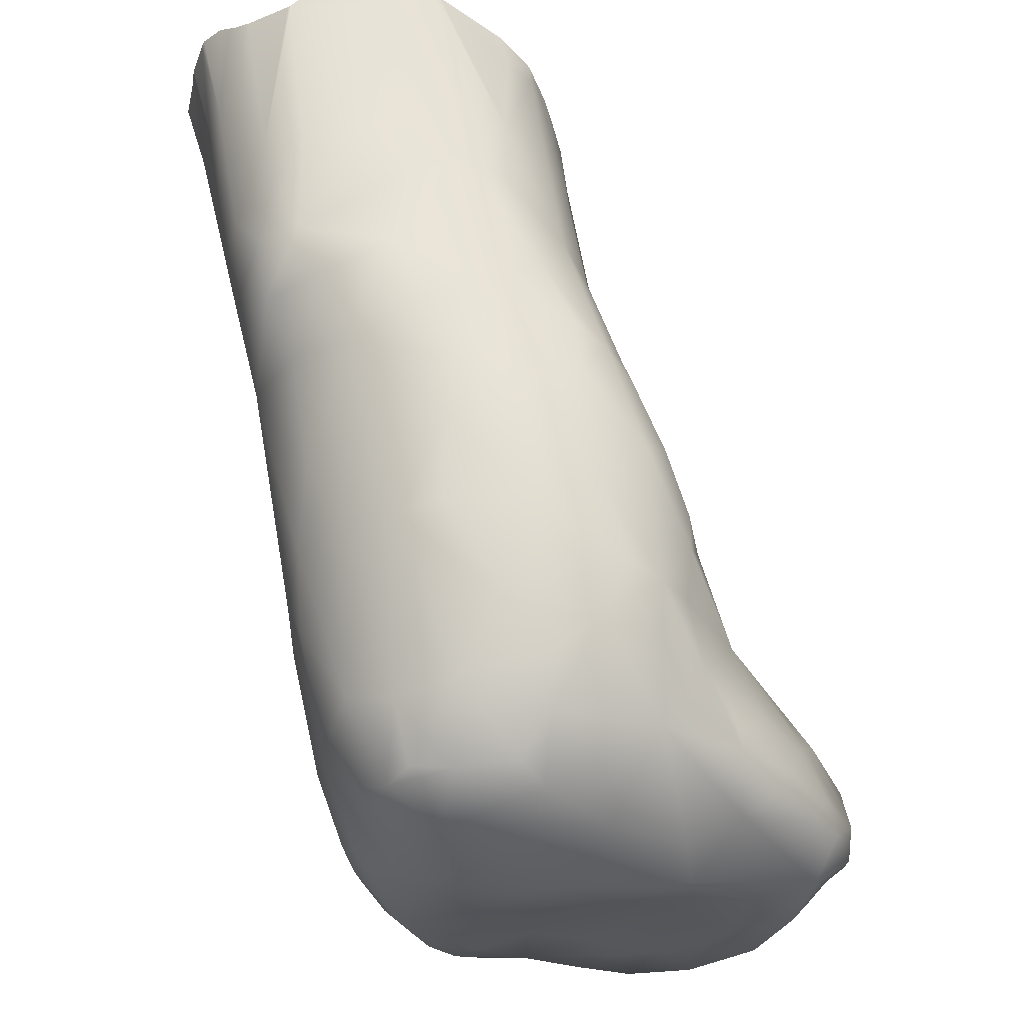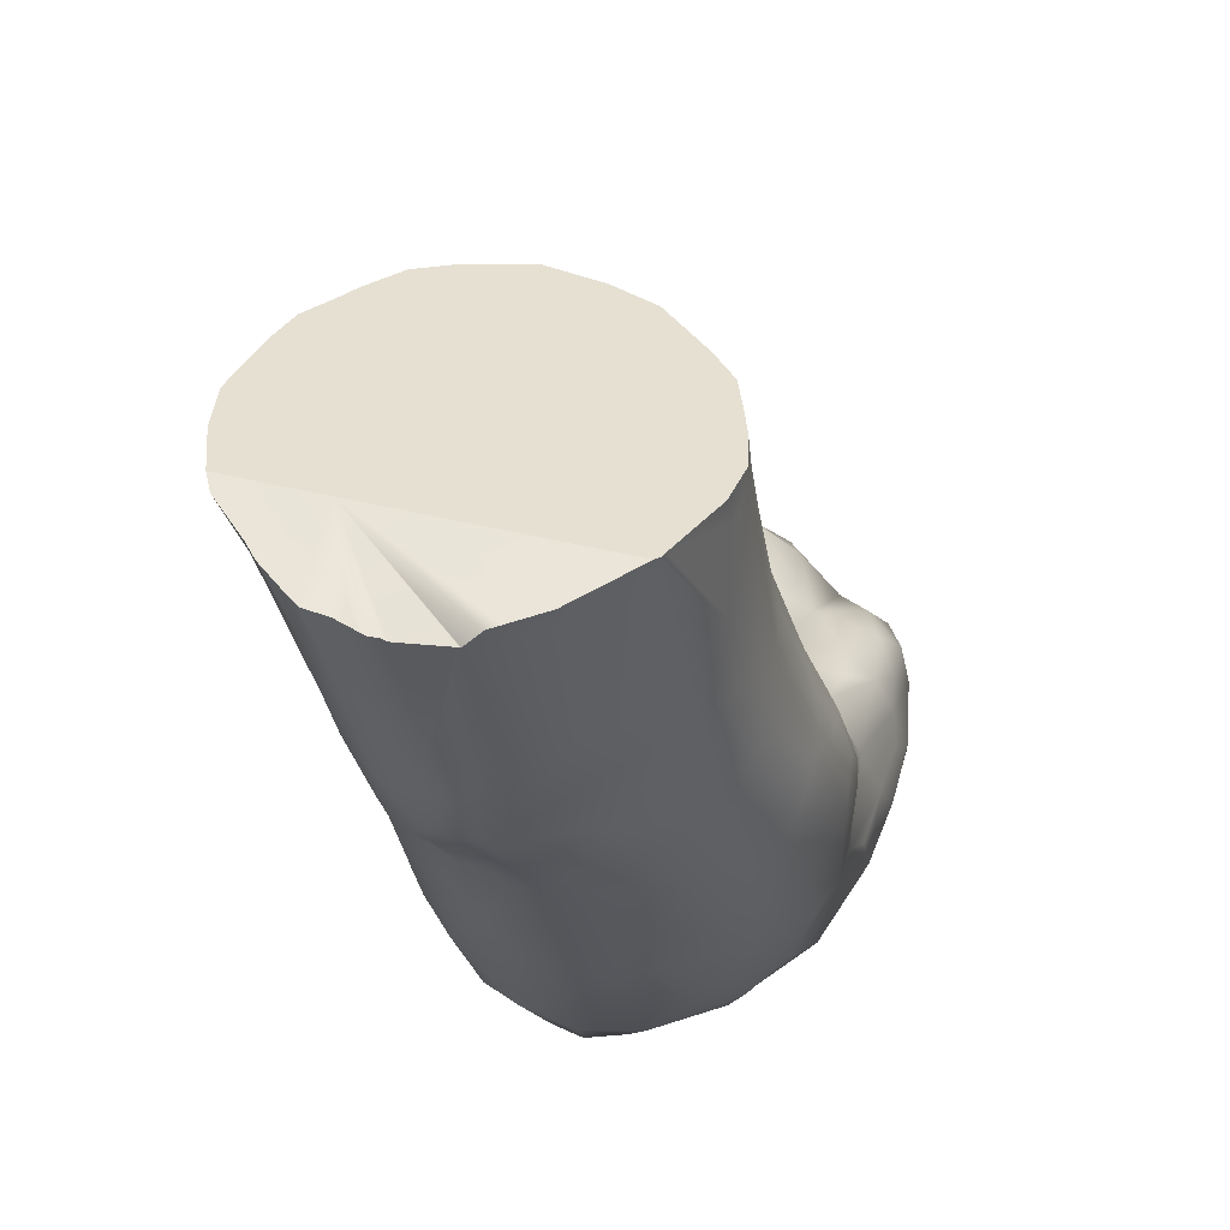
<metadata>
{"format":"obj","ext":"obj","renderer":"f3d","projection":"perspective","resolution":1024,"background":"white","views":[{"elev":-31.2,"azim":-60.9,"up":"+Y"},{"elev":49.2,"azim":-80.6,"up":"+Y"}]}
</metadata>
<code>
v 7.812 3.917 -2.229
v 8.079 -0.2229 -3.324
v 6.289 5.53 -3.617
v 10.36 -0.1006 -1.669
v 11.43 -0.06048 -3.651
v 11.29 1.216 -2.687
v 6.497 3.677 -3.586
v 10.86 0.5536 -4.356
v 11.18 1.202 -3.409
v 11.77 0.4461 -2.708
v 8.593 3.875 -2.393
v 9.891 1.511 -2.409
v 9.39 1.156 -4.556
v 10.6 0.9839 -1.75
v 6.586 4.01 -4.186
v 10.25 1.161 -4.039
v 8.46 0.3301 -1.888
v 10.71 0.4071 -1.509
v 9.903 1.55 -3.419
v 10.03 -0.2247 -2.599
v 8.662 4.497 -4.772
v 8.811 0.6548 -4.722
v 10.65 0.1068 -4.715
v 7.214 3.24 -2.419
v 8.06 0.4175 -4.227
v 11.36 -0.09221 -2.581
v 7.498 0.4991 -2.877
v 9.626 0.4106 -1.513
v 7.049 5.156 -4.883
v 9.241 3.145 -4.106
v 7.943 4.752 -4.989
v 6.865 5.669 -2.741
v 10.39 0.7737 -4.736
v 8.724 2.463 -1.911
v 9.6 -0.122 -4.531
v 8.132 2.231 -1.776
v 10.73 -0.06332 -4.181
v 11.77 0.4314 -3.314
v 9.004 -0.3743 -2.931
v 9.342 1.267 -1.763
v 9.905 0.3624 -4.894
v 8.881 2.437 -4.457
v 7.488 1.609 -2.24
v 6.81 2.844 -3.332
v 7.515 0.577 -3.718
v 8.162 2.488 -4.645
v 9.539 2.573 -3.299
v 9.221 2.975 -2.695
v 11.32 0.5395 -2.077
v 7.154 2.913 -4.325
v 11.37 0.7823 -4.001
v 10.71 1.234 -3.698
v 10.06 1.327 -3.741
v 10.62 1.366 -3.361
v 7.497 3.57 -2.258
v 7.352 4.73 -2.439
v 8.326 4.549 -4.885
v 9.817 1.165 -4.271
v 9.606 1.38 -4.024
v 10.27 0.9937 -4.433
v 9.936 0.9421 -4.677
v 9.109 1.744 -4.446
v 9.418 0.4021 -4.836
v 9.654 0.7046 -4.788
v 10.19 0.5758 -4.868
v 7.47 0.4392 -3.322
v 7.761 -0.000967 -3.534
v 7.759 0.01189 -3.034
v 6.428 4.382 -3.538
v 7.137 1.693 -3.581
v 7.792 1.865 -1.944
v 7.661 2.732 -2.04
v 11.26 1.24 -3.054
v 8.996 1.865 -1.833
v 8.431 2.389 -1.787
v 11.56 0.8695 -3.361
v 11.64 0.6154 -3.689
v 11.32 1.031 -3.71
v 7.697 5.402 -2.418
v 10.16 -0.2172 -2.075
v 9.575 -0.2716 -2.248
v 9.482 -0.3294 -2.751
v 9.935 0.1478 -1.504
v 9.119 0.3703 -1.621
v 9.394 0.03451 -1.763
v 6.627 3.333 -3.493
v 6.892 2.915 -3.846
v 7.728 0.4435 -3.977
v 8.086 -0.007978 -3.848
v 8.834 4.658 -2.745
v 8.499 4.979 -2.547
v 8.236 3.857 -2.268
v 8.251 3.089 -2.009
v 8.607 3.106 -2.131
v 9.003 2.598 -2.254
v 8.897 3.375 -2.493
v 7.322 1.656 -4.02
v 7.905 0.9436 -2.027
v 9.272 1.963 -2.127
v 9.472 2.175 -2.536
v 7.951 3.001 -1.968
v 10.98 0.8001 -1.857
v 6.779 4.42 -4.504
v 9.677 1.995 -2.887
v 9.43 2.746 -3.004
v 10.32 1.2 -2.004
v 9.603 1.442 -2.029
v 10.6 0.4299 -4.776
v 10.66 0.6813 -4.556
v 10.82 0.2948 -4.551
v 9.688 2.015 -3.328
v 10.71 -0.1948 -2.481
v 10.89 -0.1144 -2.072
v 10.25 -0.0404 -4.704
v 10.69 -0.01957 -4.508
v 9.503 2.228 -3.766
v 9.374 1.913 -3.994
v 11.5 0.3201 -3.916
v 10.16 0.3868 -1.463
v 9.454 0.7541 -1.601
v 6.514 5.544 -3.177
v 8.192 -0.05004 -2.615
v 7.891 0.3163 -2.402
v 7.512 4.974 -4.989
v 10.32 0.197 -4.851
v 10.6 0.8778 -4.224
v 9.136 4.256 -2.943
v 9.324 4.037 -3.232
v 10.85 1.026 -4.006
v 9.44 3.707 -3.53
v 9.805 0.1085 -4.819
v 9.433 2.803 -3.692
v 8.112 5.099 -2.45
v 8.737 -0.1409 -2.417
v 7.113 3.884 -4.572
v 7.577 3.733 -4.726
v 7.675 2.725 -4.551
v 8.458 1.531 -4.668
v 8.777 1.687 -4.616
v 9.099 0.88 -4.704
v 7.644 1.456 -4.3
v 7.988 1.688 -4.547
v 8.408 0.5581 -4.515
v 6.935 3.085 -2.869
v 7.101 2.237 -2.742
v 7.341 2.416 -2.294
v 10.36 -0.1821 -3.449
v 11.09 -0.0734 -3.895
v 10.8 -0.1891 -3.128
v 9.207 -0.318 -3.683
v 8.529 -0.3385 -3.177
v 8.756 -0.2184 -3.93
v 10.72 1.027 -2.216
v 11.32 0.9266 -2.376
v 10.62 1.334 -2.544
v 6.81 3.542 -4.276
v 6.715 3.335 -3.973
v 6.517 3.715 -3.926
v 10.65 0.136 -1.524
v 10.99 0.1614 -1.831
v 11.08 0.4158 -1.714
v 8.719 3.389 -4.604
v 8.946 3.772 -4.472
v 9.093 2.65 -4.256
v 11.69 0.146 -3.543
v 11.67 0.1009 -3.013
v 11.41 -0.1284 -3.131
v 8.007 3.53 -4.77
v 8.385 3.442 -4.71
v 8.539 2.426 -4.593
v 11.07 0.6864 -4.188
v 11.13 0.34 -4.141
v 10.88 0.2434 -4.315
v 10.09 1.124 -1.737
v 10.12 0.7862 -1.585
v 10.76 0.7124 -1.591
v 10.62 1.406 -2.973
v 9.97 1.551 -2.901
v 11.68 0.1677 -2.663
v 11.64 0.4795 -2.435
v 11.39 0.1639 -2.281
v 11.82 0.4168 -2.977
v 11.62 0.8476 -2.998
v 11.66 0.7948 -2.686
v 7.128 1.579 -3.102
v 7.459 1.02 -2.527
v 9.769 -0.2117 -3.526
v 10.22 -0.1409 -4.313
v 9.335 4.187 -3.977
v 9.197 4.838 -4.437
v 9.207 0.179 -4.709
v 8.751 0.07313 -4.395
v 8.287 1.295 -1.779
v 8.851 0.8733 -1.747
v 8.688 1.719 -1.74
v 6.666 4.496 -3.12
v 6.795 3.552 -3.003
v 7.062 4.269 -2.576
v 6.434 4.486 -3.869
v 6.442 4.966 -4.302
v 7.426 3.494 -4.614
v 8.79 1.318 -4.668
v 7.973 1.272 -4.463
v 7.108 2.629 -2.626
v 10.74 -0.1786 -3.466
v 8.838 -0.3282 -3.67
v 10.89 1.106 -2.36
v 6.681 3.448 -4.073
v 10.94 0.2208 -1.673
v 8.912 3.177 -4.45
v 11.64 0.01108 -3.246
v 8.308 3.099 -4.687
v 11.05 0.4293 -4.216
v 10.33 0.8812 -1.608
v 10.37 1.431 -2.796
v 11.6 0.2482 -2.456
v 11.73 0.6997 -2.907
v 7.184 1.647 -2.805
v 10.09 -0.175 -3.752
v 9.295 4.994 -4.247
v 8.83 0.2025 -4.57
v 8.614 1.283 -1.752
v 6.833 4.113 -2.889
v 6.378 4.996 -4.041
v 10.44 1.327 -3.586
v 7.297 4.187 -2.406
v 9.027 4.674 -4.565
v 9.793 1.274 -3.992
v 9.986 1.056 -4.482
v 8.802 1.931 -4.569
v 9.387 0.6294 -4.781
v 9.925 0.757 -4.801
v 7.661 0.05028 -3.31
v 6.434 4.127 -3.773
v 7.221 1.222 -3.341
v 7.596 2.331 -2.058
v 10.85 1.366 -3.117
v 8.707 2.005 -1.755
v 11.55 0.8428 -3.596
v 7.435 5.382 -2.467
v 9.731 -0.2955 -2.299
v 9.463 0.1677 -1.589
v 6.712 3.268 -3.801
v 7.84 0.06178 -3.769
v 8.707 5.235 -2.74
v 8.343 3.309 -2.117
v 8.829 2.971 -2.264
v 7.104 2.153 -3.836
v 7.995 1.348 -1.879
v 9.259 2.223 -2.29
v 8.197 2.834 -1.901
v 11.04 0.6221 -1.704
v 7.54 1.193 -4.125
v 6.9 3.94 -4.469
v 9.544 2.236 -2.792
v 9.972 1.271 -1.938
v 10.73 0.4694 -4.647
v 9.763 1.81 -3.031
v 10.58 -0.1871 -2.14
v 11.59 0.7499 -2.474
v 10.4 -0.09235 -4.565
v 11.75 0.198 -2.889
v 9.337 2.23 -3.986
v 9.283 1.731 -1.997
v 6.607 4.977 -4.502
v 11.65 0.3644 -3.745
v 10.3 0.1809 -1.462
v 9.078 0.6528 -1.666
v 9.464 -0.293 -3.346
v 7.946 0.06447 -2.657
v 11.51 0.9913 -3.114
v 8.461 3.751 -4.729
v 7.69 4.015 -4.809
v 11.27 0.1924 -4.042
v 10.4 0.3914 -4.858
v 10.51 0.867 -4.398
v 9.249 4.57 -3.214
v 9.915 0.6659 -1.54
v 9.381 1.635 -4.146
v 10.84 0.8822 -4.138
v 7.705 3.096 -2.077
v 9.398 3.511 -3.257
v 8.54 -0.06098 -4.076
v 10.82 0.1409 -4.452
v 10.13 0.06158 -4.807
v 6.545 4.741 -3.263
v 9.485 0.2072 -4.811
v 6.753 3.319 -3.127
v 10.97 -0.1883 -2.901
v 7.766 0.6734 -2.276
v 8.033 1.966 -4.591
v 10.68 1.012 -2.034
v 9.556 2.287 -3.598
v 8.965 4.043 -2.723
v 9.398 3.555 -3.744
v 8.265 4.617 -2.414
v 10.97 1.124 -3.815
v 8.422 -0.1913 -2.709
v 9.245 -0.1325 -2.124
v 11.11 0.06237 -2.052
v 9.391 5.178 -3.869
v 9.191 5.221 -4.521
v 8.866 5.292 -4.797
v 8.065 5.465 -5.155
v 8.612 5.346 -4.994
v 6.893 5.718 -2.728
v 6.858 5.725 -2.742
v 7.837 5.514 -5.205
v 7.69 5.546 -2.43
v 8.963 5.271 -2.968
v 8.471 5.377 -2.586
v 6.846 5.728 -2.756
v 9.105 5.24 -3.089
v 9.391 5.178 -3.771
v 9.405 5.175 -3.817
v 8.205 5.434 -2.517
v 9.301 5.198 -4.275
v 8.949 5.274 -4.738
v 8.348 5.403 -5.086
v 7.383 5.612 -2.495
v 8.711 5.325 -2.754
v 7.477 5.592 -5.17
v 9.277 5.203 -3.406
v 7.819 5.518 -2.446
v 8.001 5.478 -2.469
v 7.09 5.672 -5.067
v 6.701 5.641 -4.775
v 6.969 5.661 -5.015
v 6.595 5.633 -4.694
v 6.827 5.732 -2.777
v 7.099 5.673 -5.07
v 6.602 5.633 -4.699
v 7.02 5.69 -4.403
v 6.286 5.545 -3.635
v 6.286 5.544 -3.622
v 6.283 5.544 -4.017
v 6.295 5.579 -4.158
v 6.286 5.545 -3.618
v 6.283 5.544 -4.074
v 6.278 5.53 -3.971
v 6.486 5.678 -3.191
v 6.394 5.619 -4.474
v 6.351 5.616 -4.422
v 6.364 5.655 -3.434
v 6.556 5.69 -3.106
v 6.511 5.627 -4.603
v 6.327 5.648 -3.509
v 6.31 5.618 -4.249
f 135 201 50
f 50 201 137
f 29 136 135
f 135 136 201
f 46 137 136
f 136 137 201
f 138 202 22
f 22 202 140
f 46 139 138
f 138 139 202
f 140 202 13
f 13 202 139
f 141 203 25
f 25 203 143
f 50 142 141
f 141 142 203
f 143 203 22
f 22 203 142
f 144 204 24
f 24 204 146
f 145 204 44
f 44 204 144
f 43 146 145
f 145 146 204
f 20 147 149
f 149 147 205
f 148 205 37
f 37 205 147
f 149 205 5
f 5 205 148
f 35 150 152
f 152 150 206
f 151 206 39
f 39 206 150
f 2 152 151
f 151 152 206
f 12 153 155
f 155 153 207
f 49 154 153
f 153 154 207
f 155 207 6
f 6 207 154
f 15 156 158
f 158 156 208
f 156 50 208
f 50 157 208
f 7 158 157
f 157 158 208
f 159 209 18
f 18 209 161
f 4 160 159
f 159 160 209
f 49 161 160
f 160 161 209
f 162 210 42
f 42 210 164
f 21 163 162
f 162 163 210
f 164 210 30
f 30 210 163
f 165 211 5
f 5 211 167
f 166 211 38
f 38 211 165
f 26 167 166
f 166 167 211
f 168 212 46
f 46 212 170
f 31 169 168
f 168 169 212
f 170 212 42
f 42 212 169
f 171 213 8
f 8 213 173
f 51 172 171
f 171 172 213
f 37 173 172
f 172 173 213
f 174 214 14
f 14 214 176
f 40 175 174
f 174 175 214
f 176 214 18
f 18 214 175
f 155 215 12
f 12 215 178
f 6 177 155
f 155 177 215
f 19 178 177
f 177 178 215
f 179 216 26
f 26 216 181
f 180 216 10
f 10 216 179
f 49 181 180
f 180 181 216
f 182 217 10
f 10 217 184
f 38 183 182
f 182 183 217
f 6 184 183
f 183 184 217
f 44 185 145
f 145 185 218
f 27 186 185
f 185 186 218
f 145 218 43
f 43 218 186
f 20 187 147
f 147 187 219
f 35 188 187
f 187 188 219
f 147 219 37
f 37 219 188
f 30 190 189
f 189 190 220
f 191 221 22
f 22 221 143
f 35 192 191
f 191 192 221
f 25 143 192
f 192 143 221
f 36 193 195
f 195 193 222
f 17 194 193
f 193 194 222
f 195 222 40
f 40 222 194
f 32 196 198
f 198 196 223
f 197 223 7
f 7 223 196
f 24 198 197
f 197 198 223
f 15 199 200
f 200 199 224
f 3 334 199
f 334 340 199
f 9 52 54
f 54 52 225
f 53 225 16
f 16 225 52
f 54 225 19
f 19 225 53
f 32 198 56
f 56 198 226
f 24 55 198
f 198 55 226
f 56 226 1
f 1 226 55
f 30 163 190
f 190 163 227
f 303 318 21
f 163 21 227
f 21 318 227
f 21 57 305
f 305 57 319
f 304 319 31
f 31 319 57
f 58 228 16
f 16 228 53
f 13 59 58
f 58 59 228
f 19 53 59
f 59 53 228
f 13 58 61
f 61 58 229
f 16 60 58
f 58 60 229
f 33 61 60
f 60 61 229
f 62 230 42
f 42 230 170
f 13 139 62
f 62 139 230
f 46 170 139
f 139 170 230
f 32 306 307
f 41 63 64
f 64 63 231
f 140 231 22
f 22 231 63
f 64 231 13
f 13 231 140
f 13 61 64
f 64 61 232
f 65 232 33
f 33 232 61
f 64 232 41
f 41 232 65
f 27 66 68
f 68 66 233
f 45 67 66
f 66 67 233
f 2 68 67
f 67 68 233
f 3 199 69
f 69 199 234
f 158 234 15
f 15 234 199
f 69 234 7
f 7 234 158
f 185 235 27
f 27 235 66
f 44 70 185
f 185 70 235
f 66 235 45
f 45 235 70
f 71 236 43
f 43 236 146
f 72 236 36
f 36 236 71
f 24 146 72
f 72 146 236
f 73 237 6
f 6 237 177
f 54 237 9
f 9 237 73
f 19 177 54
f 54 177 237
f 40 74 195
f 195 74 238
f 75 238 34
f 34 238 74
f 195 238 36
f 36 238 75
f 31 308 304
f 9 76 78
f 78 76 239
f 38 77 76
f 76 77 239
f 78 239 51
f 51 239 77
f 320 306 240
f 32 56 306
f 56 240 306
f 1 79 56
f 56 79 240
f 80 241 20
f 20 241 82
f 4 81 80
f 80 81 241
f 39 82 81
f 81 82 241
f 4 83 85
f 85 83 242
f 84 242 28
f 28 242 83
f 17 85 84
f 84 85 242
f 44 86 87
f 87 86 243
f 7 157 86
f 86 157 243
f 50 87 157
f 157 87 243
f 88 244 45
f 45 244 67
f 25 89 88
f 88 89 244
f 2 67 89
f 89 67 244
f 11 90 91
f 91 90 245
f 92 246 11
f 11 246 94
f 1 93 92
f 92 93 246
f 34 94 93
f 93 94 246
f 95 247 34
f 34 247 94
f 96 247 48
f 48 247 95
f 11 94 96
f 96 94 247
f 45 70 97
f 97 70 248
f 87 248 44
f 44 248 70
f 97 248 50
f 50 248 87
f 98 249 43
f 43 249 71
f 17 193 98
f 98 193 249
f 36 71 193
f 193 71 249
f 3 335 334
f 48 95 100
f 100 95 250
f 99 250 34
f 34 250 95
f 12 100 99
f 99 100 250
f 75 251 36
f 36 251 101
f 93 251 34
f 34 251 75
f 1 101 93
f 93 101 251
f 32 307 312
f 161 252 18
f 18 252 176
f 49 102 161
f 161 102 252
f 14 176 102
f 102 176 252
f 50 141 97
f 97 141 253
f 88 253 25
f 25 253 141
f 97 253 45
f 45 253 88
f 29 135 103
f 103 135 254
f 50 156 135
f 135 156 254
f 103 254 15
f 15 254 156
f 48 100 105
f 105 100 255
f 12 104 100
f 100 104 255
f 105 255 47
f 47 255 104
f 40 174 107
f 107 174 256
f 14 106 174
f 174 106 256
f 107 256 12
f 12 256 106
f 23 108 110
f 110 108 257
f 33 109 108
f 108 109 257
f 110 257 8
f 8 257 109
f 111 258 19
f 19 258 178
f 47 104 111
f 111 104 258
f 12 178 104
f 104 178 258
f 80 259 4
f 4 259 113
f 20 112 80
f 80 112 259
f 26 113 112
f 112 113 259
f 6 154 184
f 184 154 260
f 180 260 49
f 49 260 154
f 10 184 180
f 180 184 260
f 35 114 188
f 188 114 261
f 115 261 23
f 23 261 114
f 188 261 37
f 37 261 115
f 179 262 10
f 10 262 182
f 26 166 179
f 179 166 262
f 38 182 166
f 166 182 262
f 30 116 164
f 164 116 263
f 19 117 116
f 116 117 263
f 164 263 42
f 42 263 117
f 107 264 40
f 40 264 74
f 12 99 107
f 107 99 264
f 34 74 99
f 99 74 264
f 103 265 29
f 265 332 29
f 29 332 327
f 15 200 103
f 103 200 265
f 51 77 118
f 118 77 266
f 165 266 38
f 38 266 77
f 5 118 165
f 165 118 266
f 29 327 328
f 21 305 303
f 119 267 18
f 18 267 159
f 28 83 119
f 119 83 267
f 159 267 4
f 4 267 83
f 28 120 84
f 84 120 268
f 40 194 120
f 120 194 268
f 17 84 194
f 194 84 268
f 341 344 121
f 121 344 3
f 344 347 3
f 3 347 338
f 32 312 121
f 312 330 121
f 341 121 345
f 121 330 345
f 3 338 335
f 35 187 150
f 150 187 269
f 20 82 187
f 187 82 269
f 150 269 39
f 39 269 82
f 2 122 68
f 68 122 270
f 17 123 122
f 122 123 270
f 68 270 27
f 27 270 123
f 73 271 9
f 9 271 76
f 183 271 6
f 6 271 73
f 38 76 183
f 183 76 271
f 162 272 21
f 21 272 57
f 42 169 162
f 162 169 272
f 31 57 169
f 169 57 272
f 168 273 31
f 31 273 124
f 46 136 168
f 168 136 273
f 29 124 136
f 136 124 273
f 31 124 308
f 308 124 322
f 29 322 124
f 148 274 5
f 5 274 118
f 37 172 148
f 148 172 274
f 51 118 172
f 172 118 274
f 108 275 33
f 33 275 65
f 23 125 108
f 108 125 275
f 41 65 125
f 125 65 275
f 16 126 60
f 60 126 276
f 8 109 126
f 126 109 276
f 60 276 33
f 33 276 109
f 48 128 127
f 127 128 277
f 119 278 28
f 28 278 120
f 18 175 119
f 119 175 278
f 40 120 175
f 175 120 278
f 62 279 13
f 13 279 59
f 42 117 62
f 62 117 279
f 19 59 117
f 117 59 279
f 51 171 129
f 129 171 280
f 126 280 8
f 8 280 171
f 16 129 126
f 126 129 280
f 1 55 101
f 101 55 281
f 72 281 24
f 24 281 55
f 36 101 72
f 72 101 281
f 130 282 47
f 47 282 105
f 105 282 48
f 48 282 128
f 2 89 152
f 152 89 283
f 192 283 25
f 25 283 89
f 35 152 192
f 192 152 283
f 8 173 110
f 110 173 284
f 115 284 37
f 37 284 173
f 110 284 23
f 23 284 115
f 35 131 114
f 114 131 285
f 125 285 41
f 41 285 131
f 23 114 125
f 125 114 285
f 7 196 69
f 69 196 286
f 32 121 196
f 196 121 286
f 69 286 3
f 3 286 121
f 131 287 41
f 41 287 63
f 191 287 35
f 35 287 131
f 22 63 191
f 191 63 287
f 144 288 44
f 44 288 86
f 24 197 144
f 144 197 288
f 7 86 197
f 197 86 288
f 112 289 26
f 26 289 167
f 20 149 112
f 112 149 289
f 5 167 149
f 149 167 289
f 29 328 326
f 17 98 123
f 123 98 290
f 43 186 98
f 98 186 290
f 123 290 27
f 27 290 186
f 138 291 46
f 46 291 137
f 22 142 138
f 138 142 291
f 50 137 142
f 142 137 291
f 49 153 102
f 102 153 292
f 12 106 153
f 153 106 292
f 102 292 14
f 14 292 106
f 111 293 47
f 47 293 132
f 19 116 111
f 111 116 293
f 30 132 116
f 116 132 293
f 48 127 96
f 96 127 294
f 96 294 11
f 11 294 90
f 47 132 130
f 130 132 295
f 189 295 30
f 30 295 132
f 325 324 133
f 324 79 133
f 1 133 79
f 91 296 11
f 11 296 92
f 92 296 1
f 1 296 133
f 16 52 129
f 129 52 297
f 78 297 9
f 9 297 52
f 51 129 78
f 78 129 297
f 134 298 39
f 39 298 151
f 17 122 134
f 134 122 298
f 151 298 2
f 2 298 122
f 134 299 17
f 17 299 85
f 39 81 134
f 134 81 299
f 4 85 81
f 81 85 299
f 181 300 26
f 26 300 113
f 160 300 49
f 49 300 181
f 4 113 160
f 160 113 300
f 317 220 302
f 302 220 190
f 317 301 220
f 220 301 189
f 318 302 227
f 227 302 190
f 320 240 309
f 309 240 79
f 321 245 310
f 310 245 90
f 321 311 245
f 245 311 91
f 323 313 277
f 277 313 127
f 323 277 314
f 314 277 128
f 315 314 130
f 282 130 128
f 314 128 130
f 294 127 90
f 313 310 127
f 310 90 127
f 315 130 301
f 130 295 301
f 301 295 189
f 324 309 79
f 316 325 133
f 316 133 311
f 133 296 311
f 311 296 91
f 315 301 314
f 302 318 317
f 307 306 312
f 313 323 310
f 305 319 303
f 308 322 304
f 322 312 304
f 312 306 304
f 306 320 304
f 320 309 304
f 309 324 304
f 324 325 304
f 325 316 304
f 304 316 319
f 319 316 303
f 316 311 303
f 311 321 303
f 321 310 303
f 310 323 303
f 323 314 303
f 303 314 318
f 314 301 318
f 318 301 317
f 329 332 265
f 326 331 29
f 331 322 29
f 333 330 312
f 331 333 322
f 322 333 312
f 336 339 224
f 336 224 340
f 340 224 199
f 343 200 348
f 337 348 200
f 339 337 224
f 224 337 200
f 329 265 346
f 342 346 265
f 343 342 200
f 200 342 265
f 330 333 345
f 345 333 341
f 341 333 344
f 344 333 347
f 331 326 333
f 326 328 333
f 328 327 333
f 347 333 338
f 338 333 335
f 335 333 334
f 334 333 340
f 340 333 336
f 336 333 339
f 339 333 337
f 337 333 348
f 348 333 343
f 343 333 342
f 342 333 346
f 346 333 329
f 329 333 332
f 333 327 332

</code>
